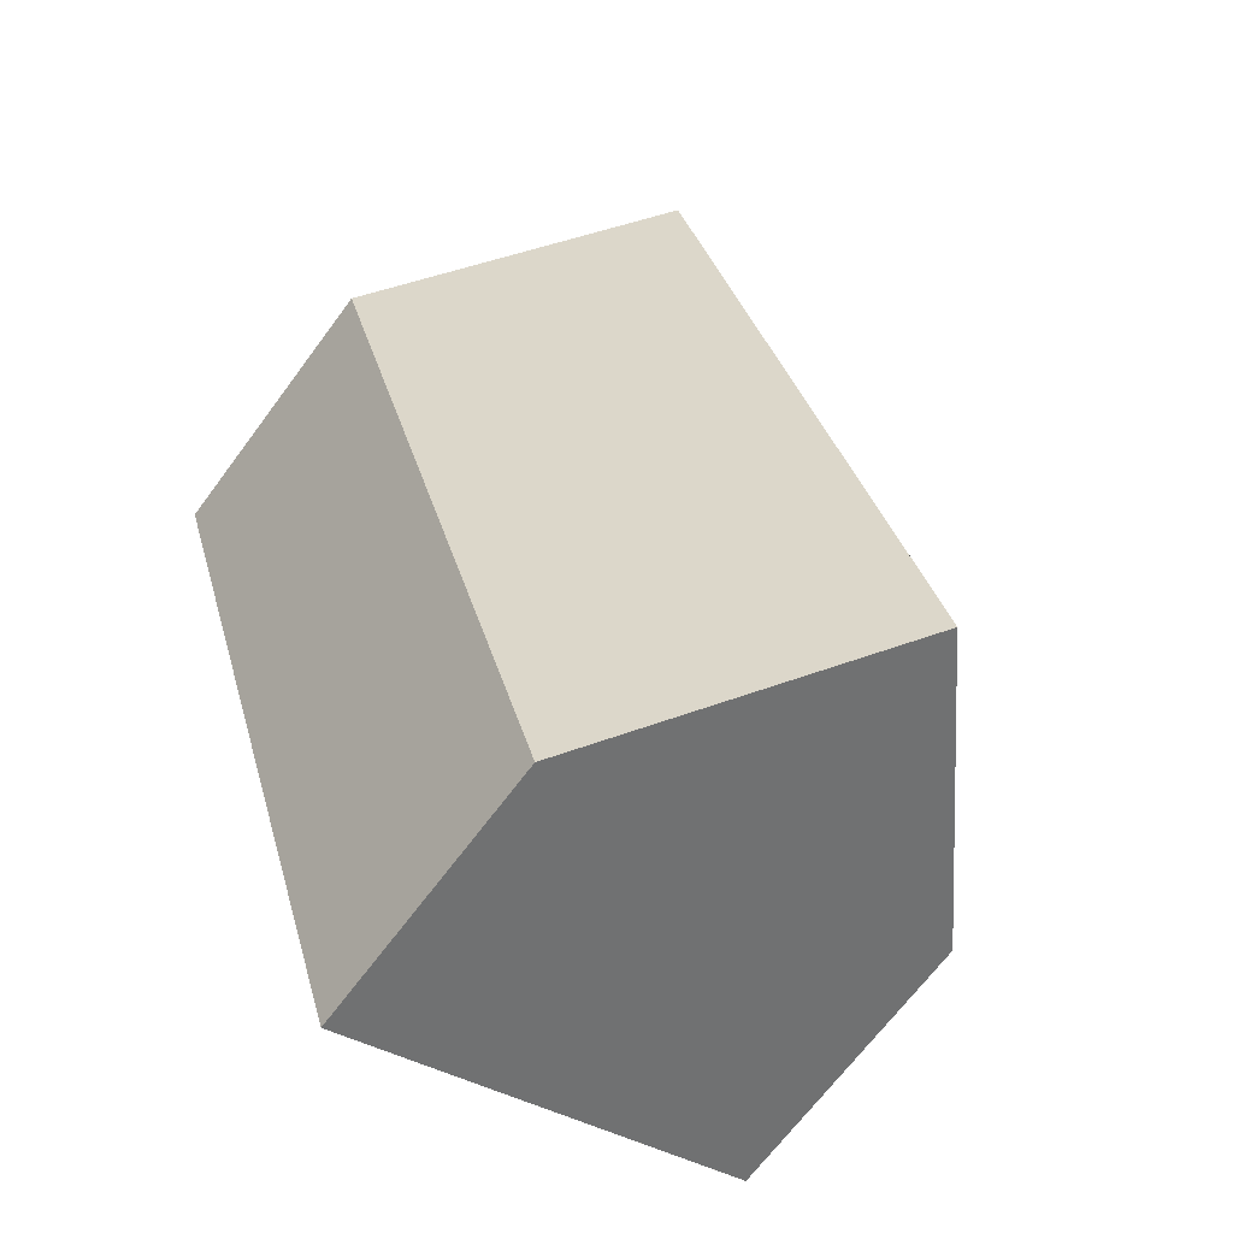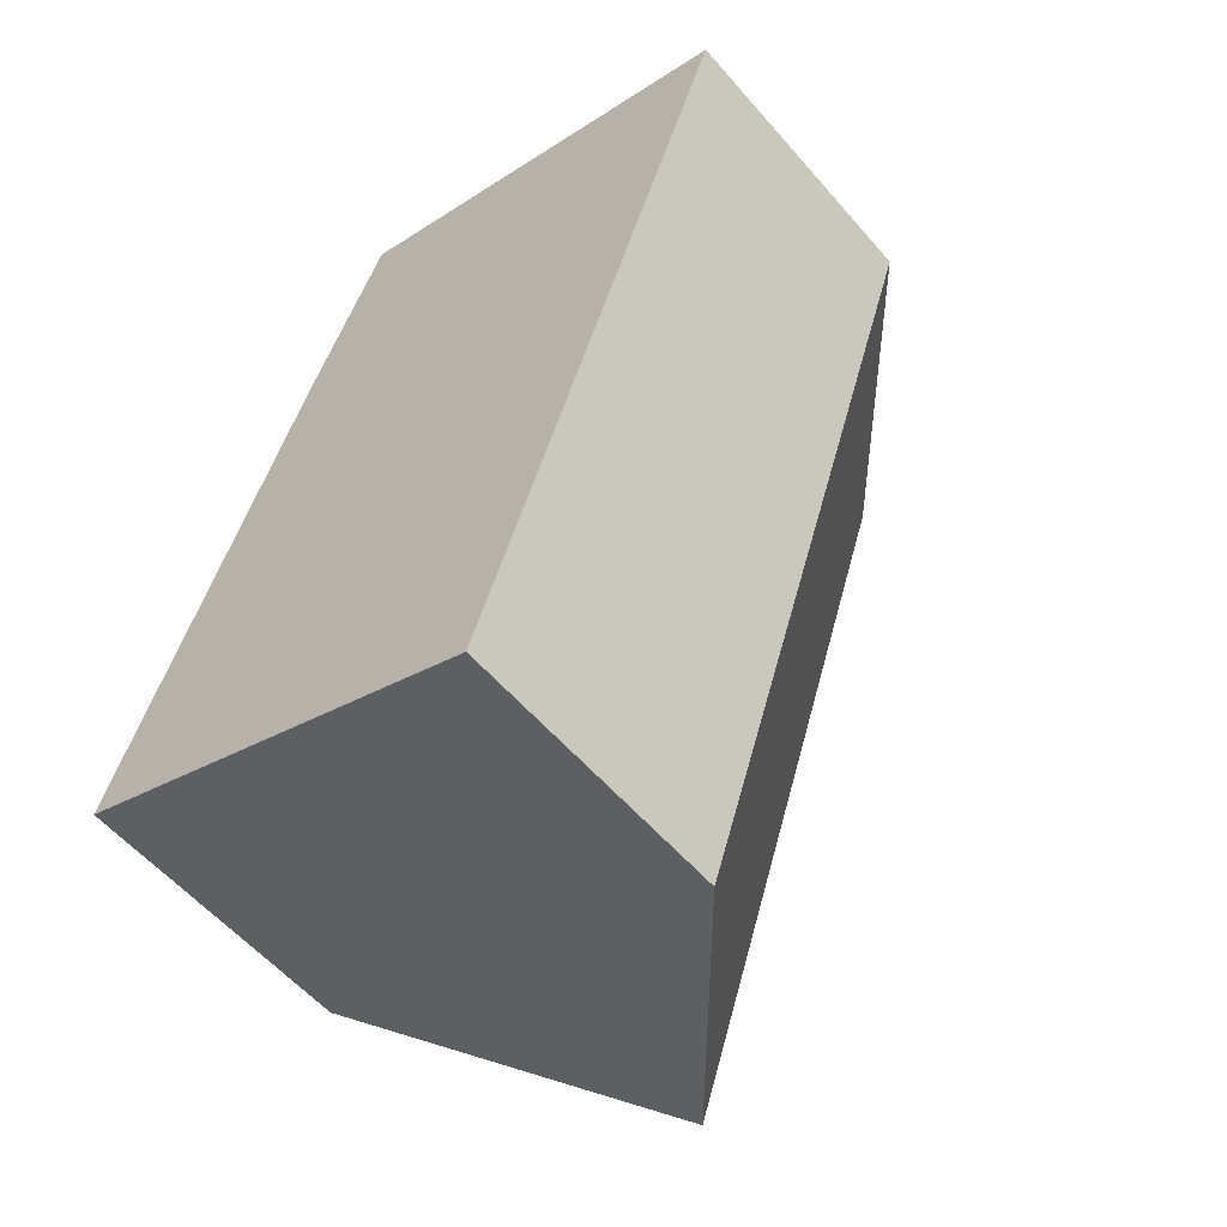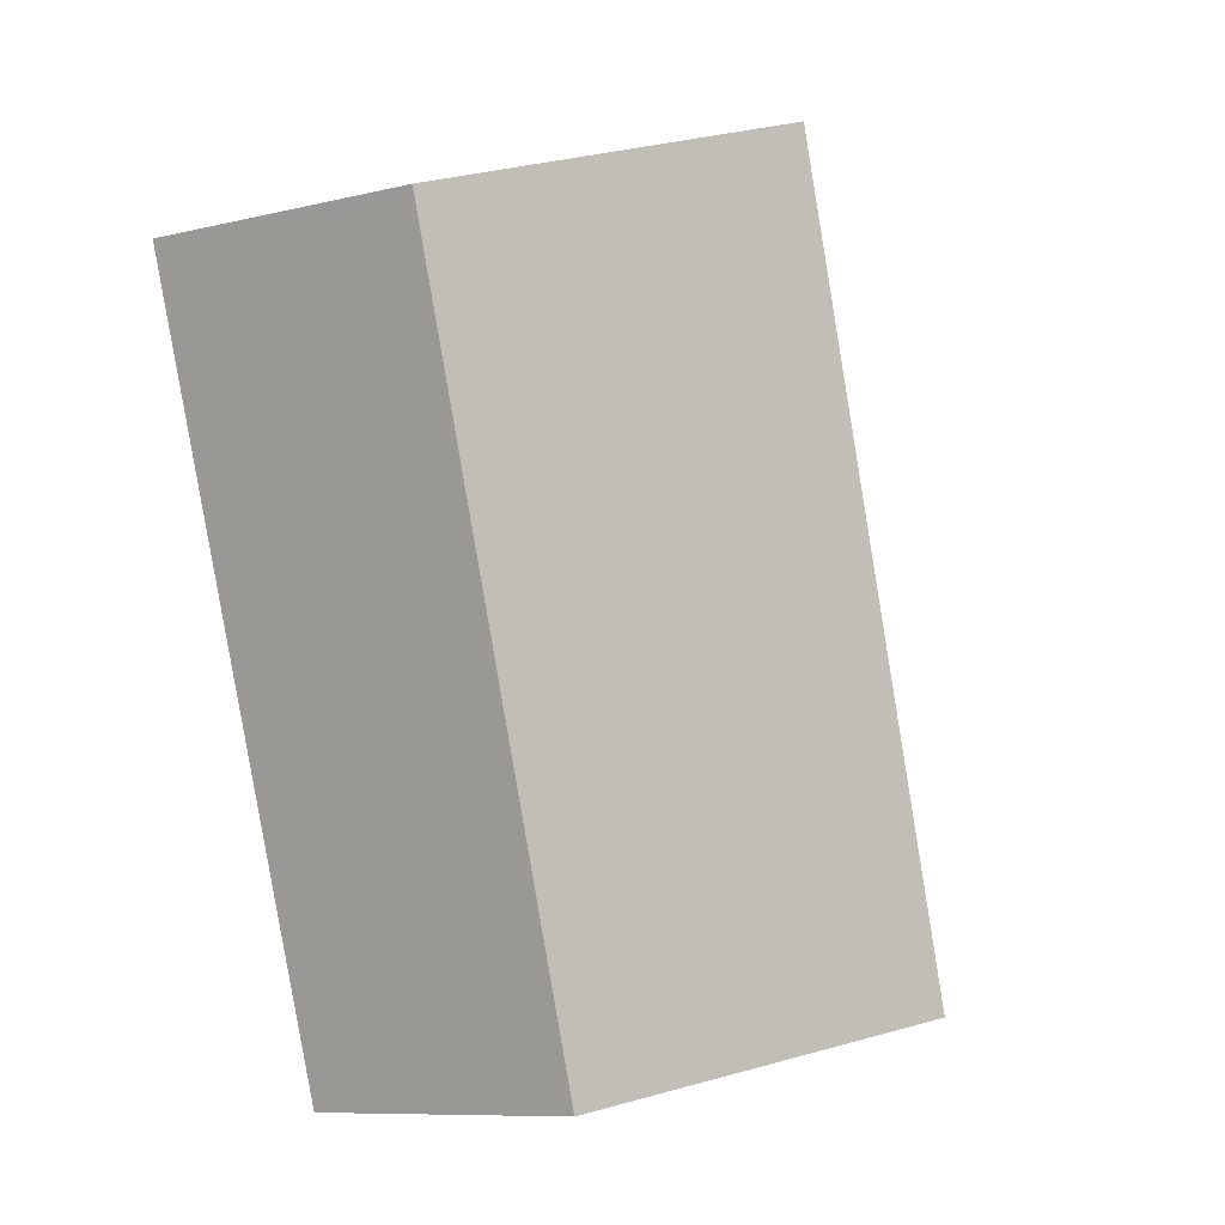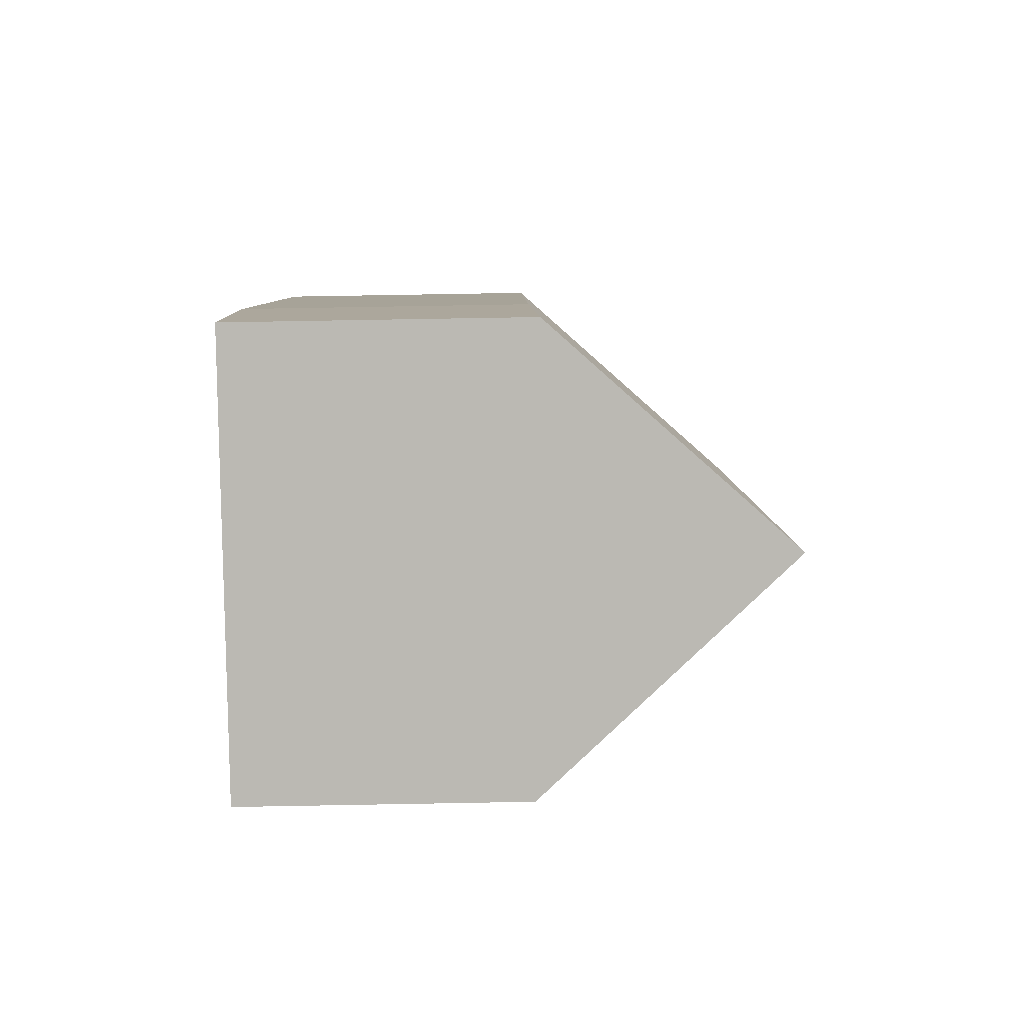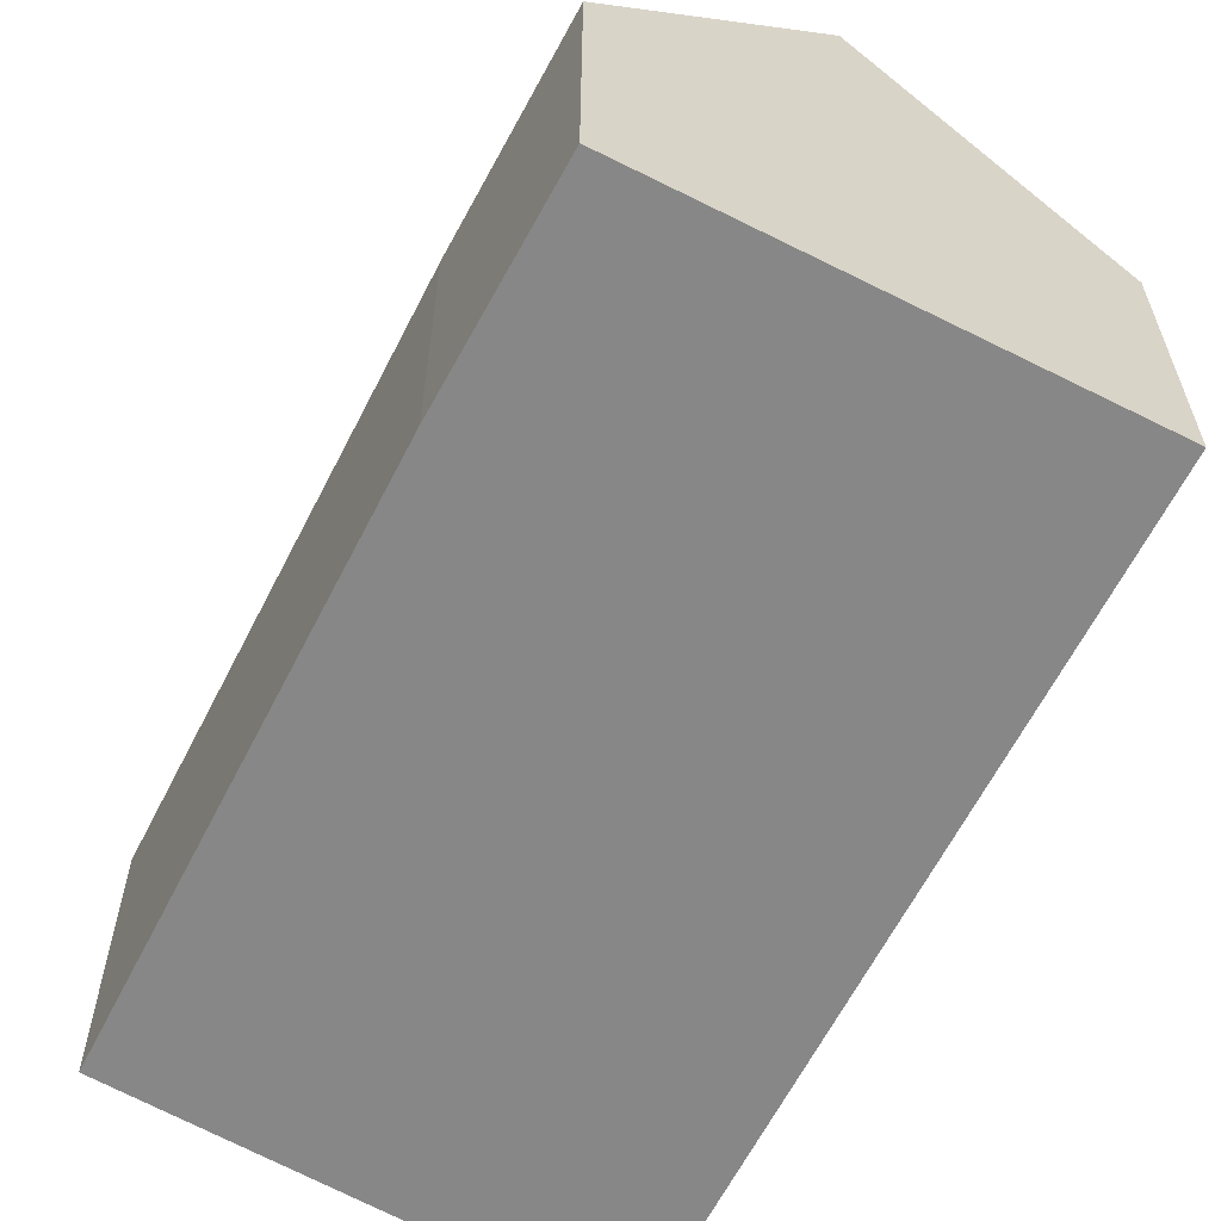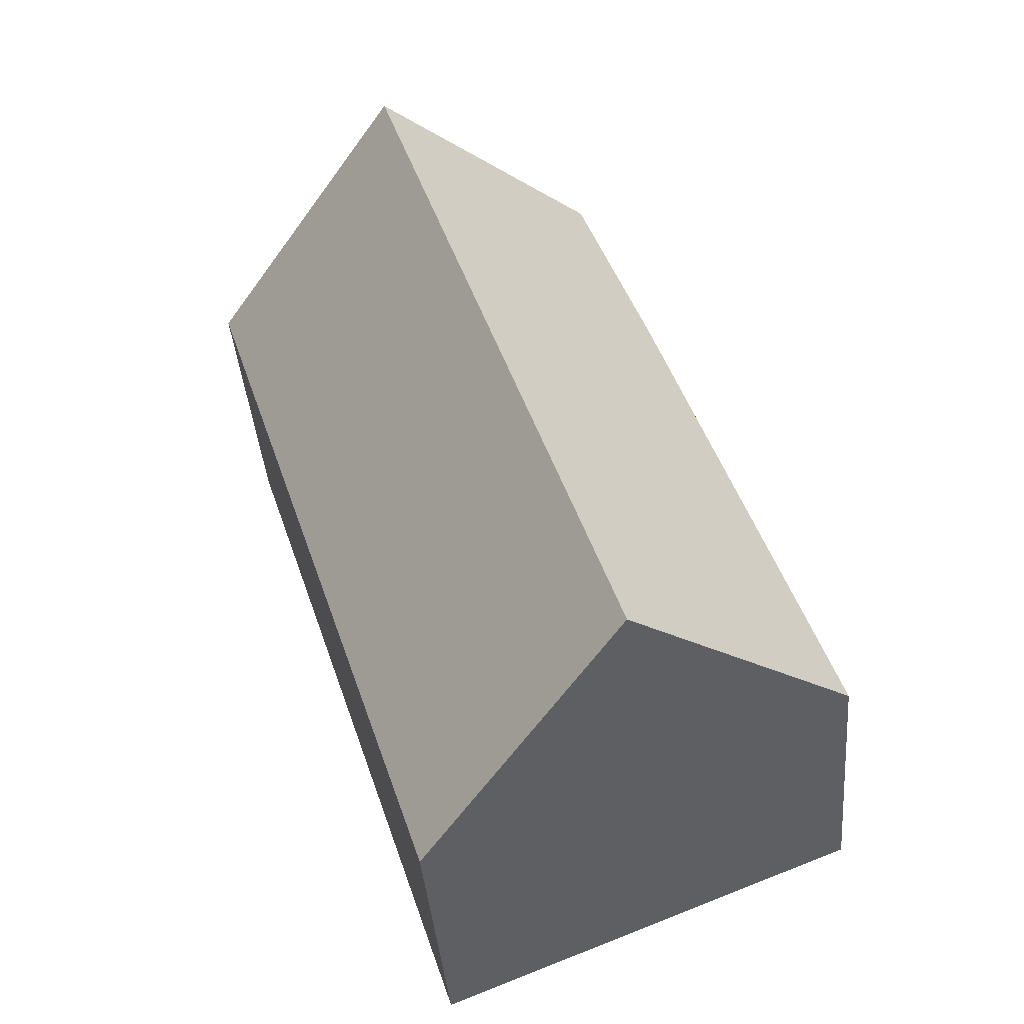
<metadata>
{"format":"obj","ext":"obj","renderer":"f3d","projection":"perspective","resolution":1024,"background":"white","views":[{"elev":-68.1,"azim":143.4,"up":"+Z"},{"elev":-57.1,"azim":40.3,"up":"+Z"},{"elev":-9.4,"azim":121.9,"up":"+Z"},{"elev":78.4,"azim":89.0,"up":"+Z"},{"elev":-62.5,"azim":-8.5,"up":"+Y"},{"elev":-41.0,"azim":-175.1,"up":"+Z"}]}
</metadata>
<code>
v  4.811 5.612 14.05
v  0 5.422 3.32e-16
v  3.402 5.466 10.2
v  8.165 9.481 12.92
v  4.059 10.19 -1.612
v  8.768 10.19 12.68
v  8.78 10.19 12.72
v  12.93 5.401 11.32
v  12.85 5.401 11.06
v  8.135 5.401 -3.231
v  4.811 -8.601e-16 14.05
v  8.165 -7.912e-16 12.92
v  12.93 -6.935e-16 11.32
v  8.78 -7.786e-16 12.72
v  8.135 1.978e-16 -3.231
v  12.85 -6.774e-16 11.06
v  4.059 9.871e-17 -1.612
v  0 0 0
v  3.402 -6.243e-16 10.2
g defaultobject
f 1 2 3
f 2 1 4
f 2 4 5
f 5 4 6
f 6 4 7
f 8 6 7
f 6 8 9
f 6 9 5
f 5 9 10
f 4 8 7
f 8 4 1
f 8 1 11
f 8 11 12
f 8 12 13
f 13 12 14
f 13 9 8
f 9 13 10
f 10 13 15
f 15 13 16
f 10 2 5
f 2 10 15
f 2 15 17
f 2 17 18
f 3 11 1
f 11 3 19
f 2 19 3
f 19 2 18
f 14 16 13
f 16 14 15
f 15 14 12
f 15 12 11
f 15 11 19
f 15 19 17
f 17 19 18

</code>
